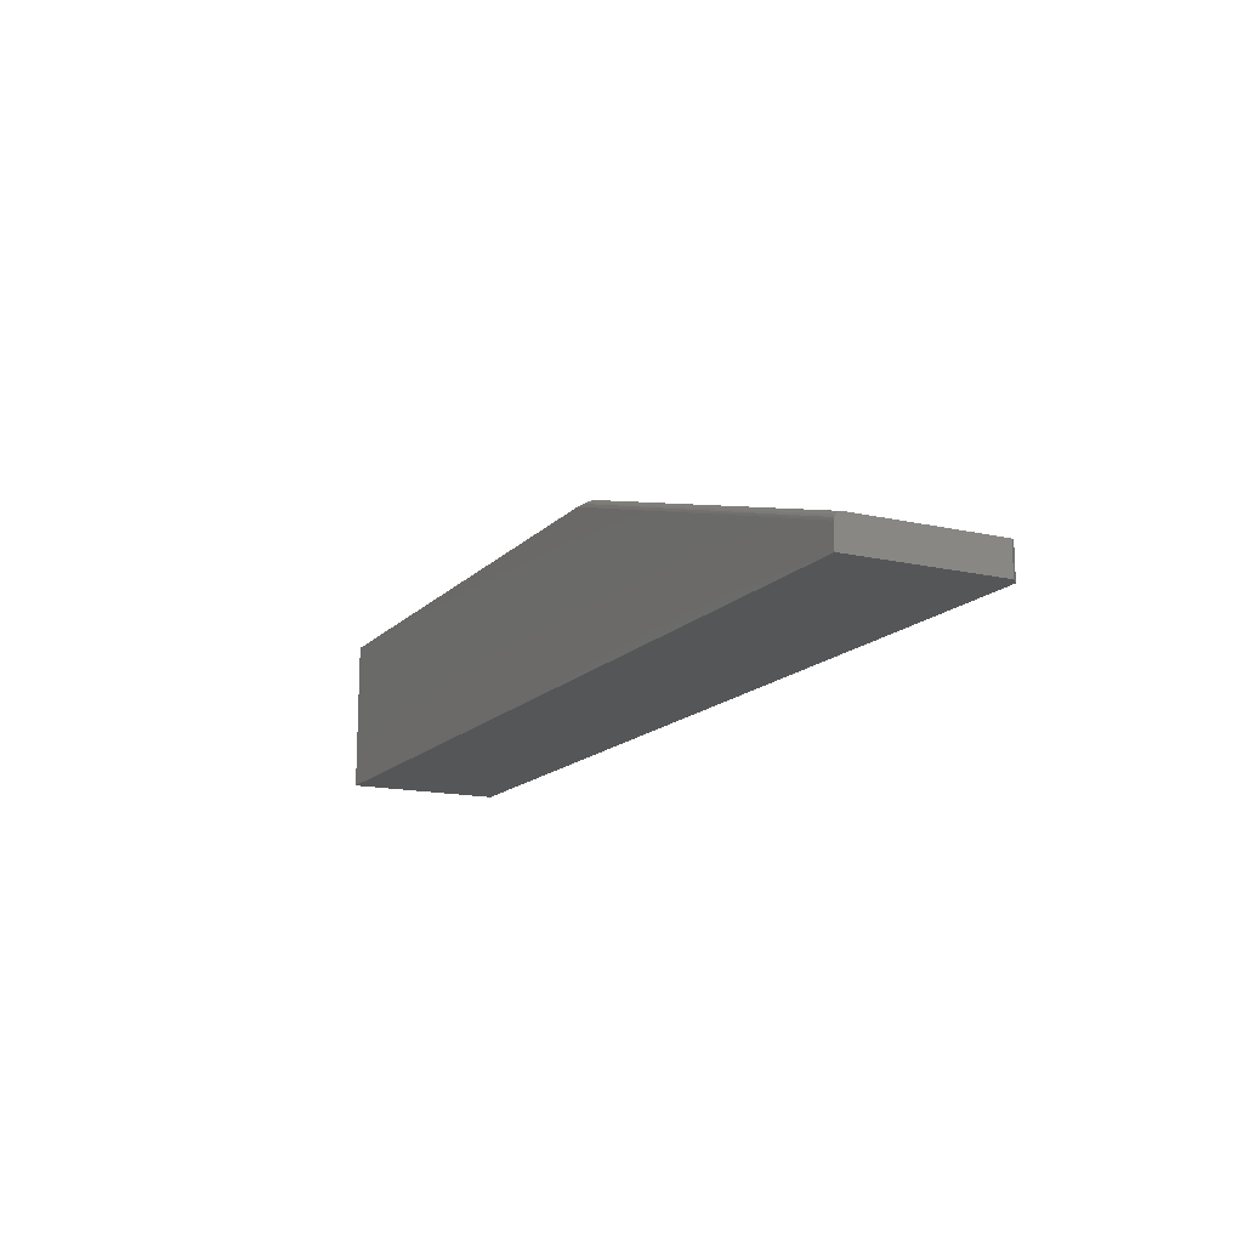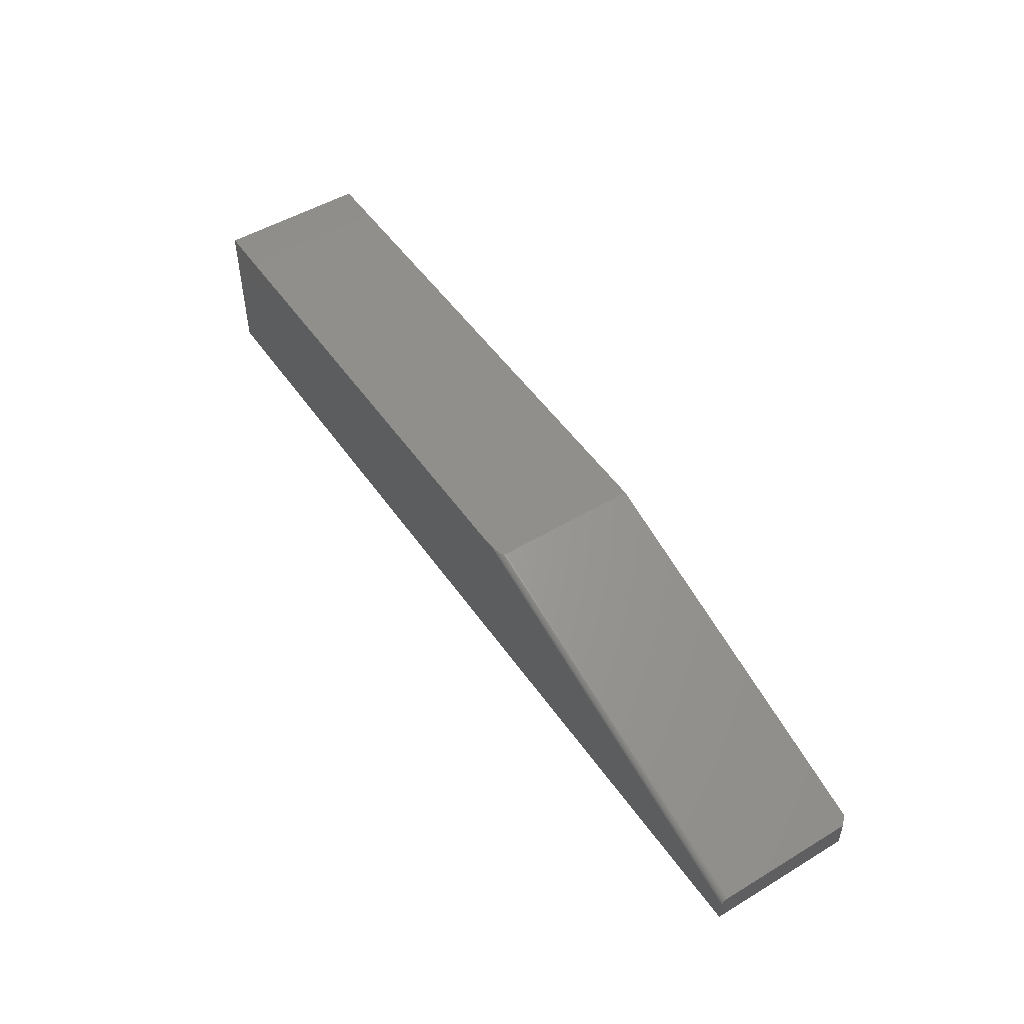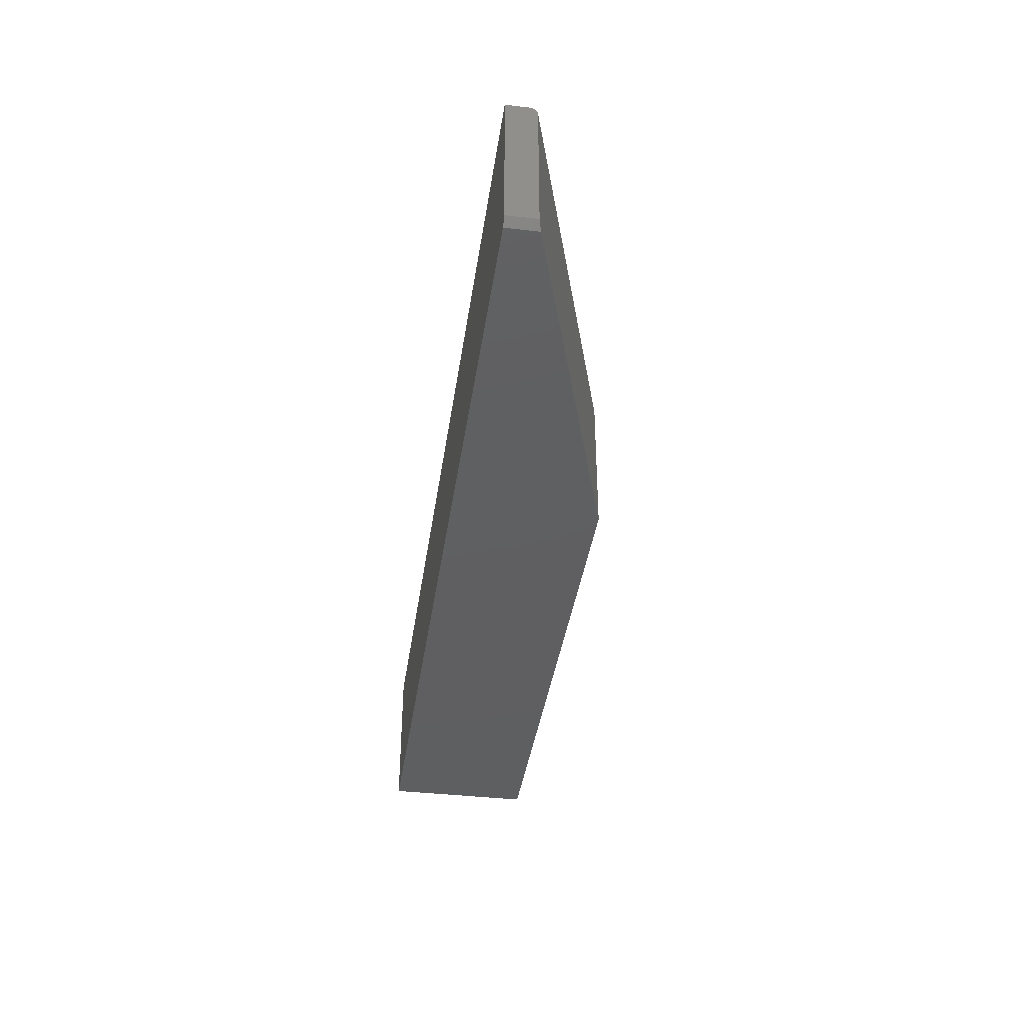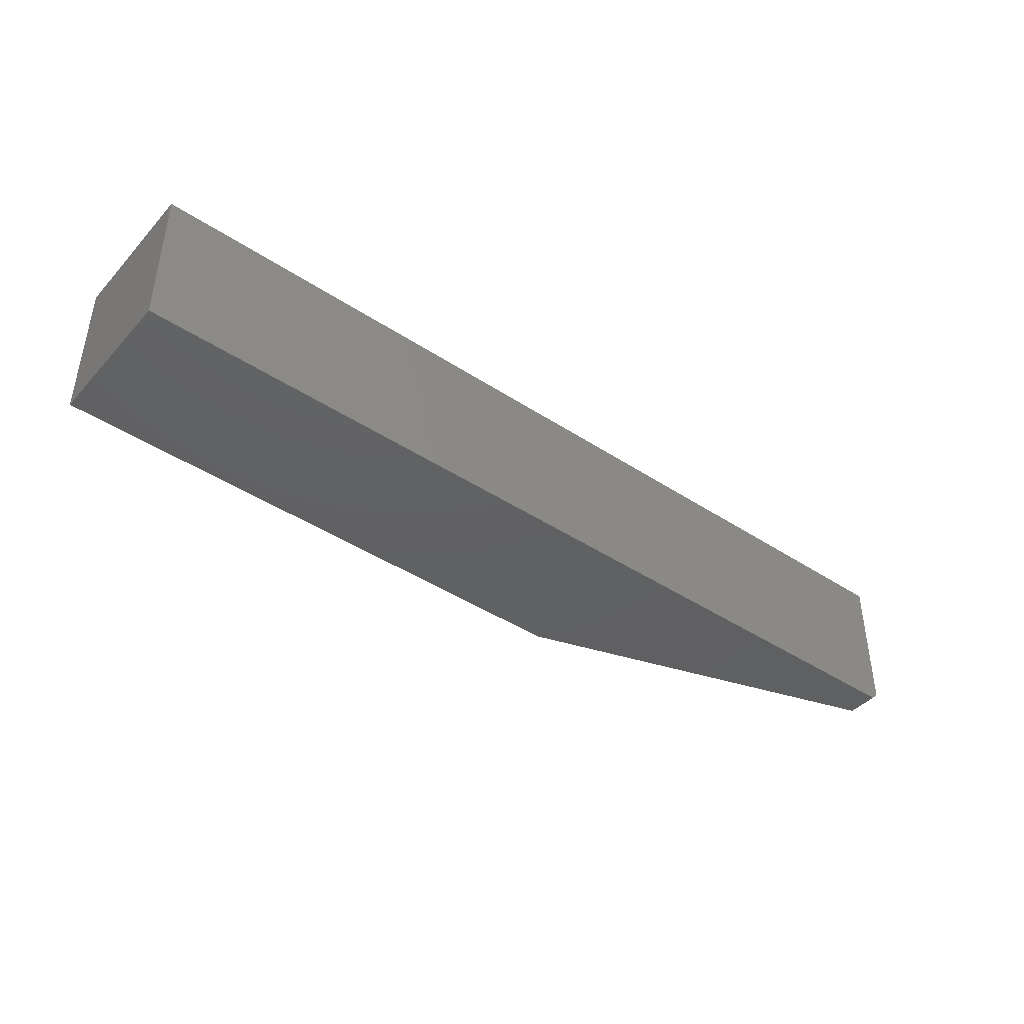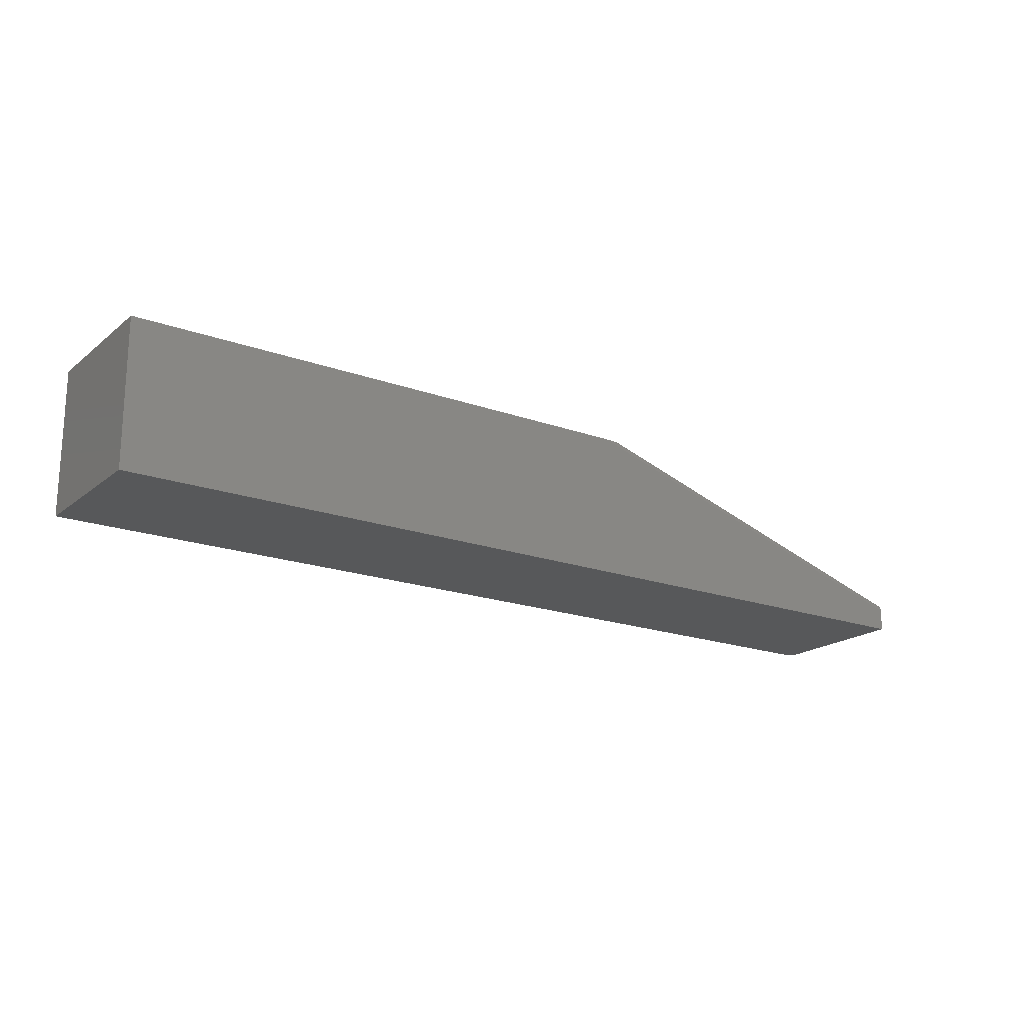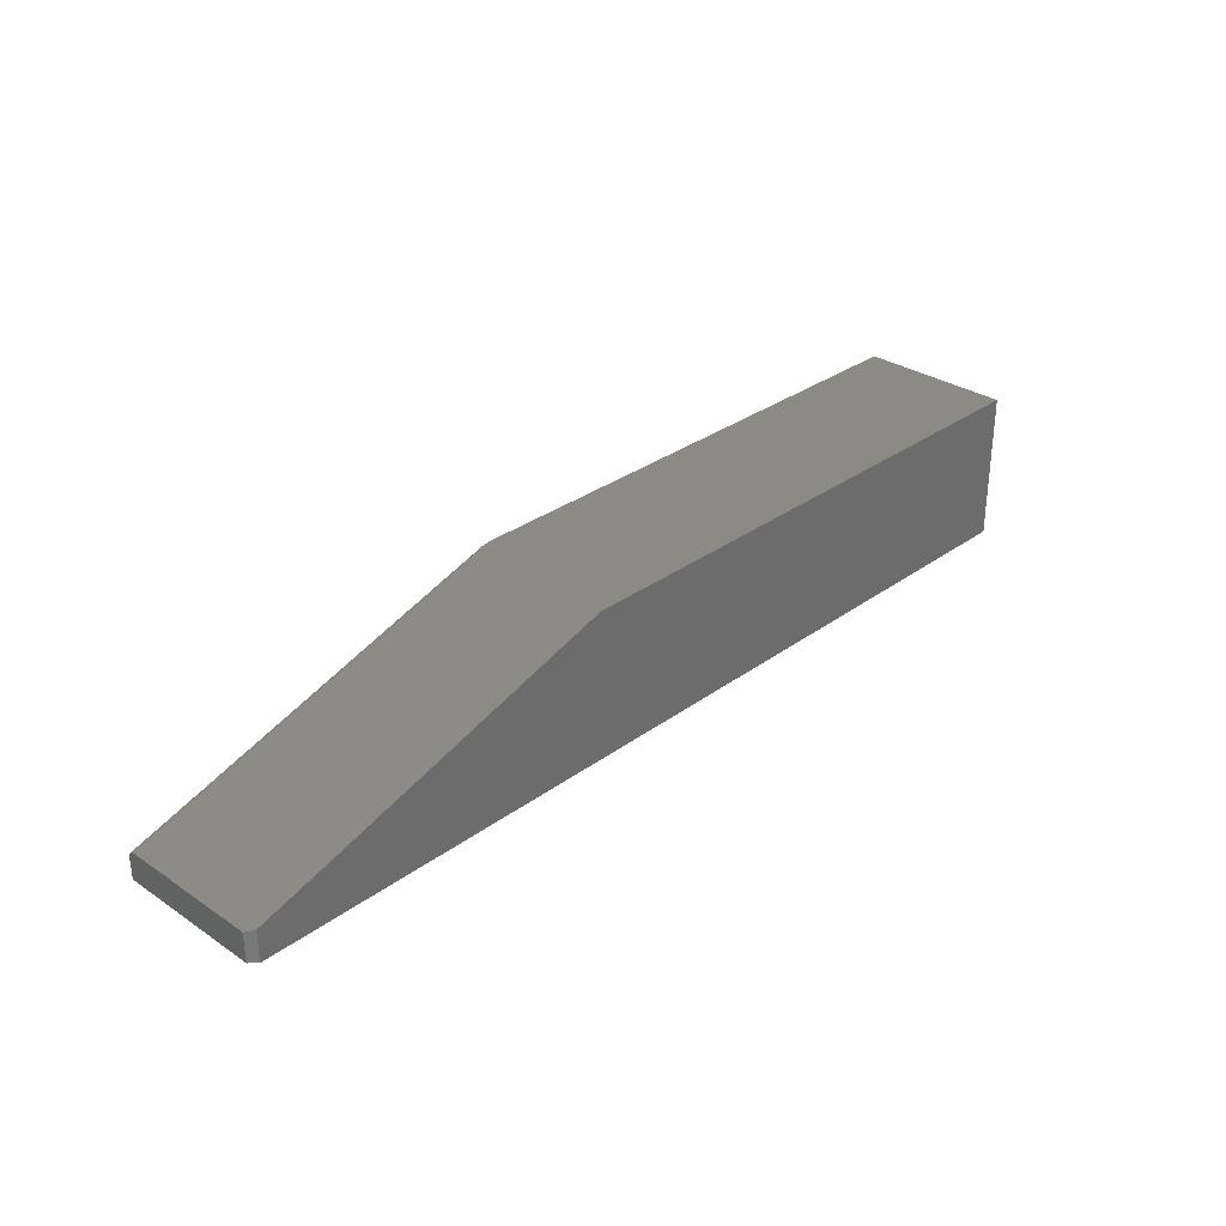
<metadata>
{"format":"stl","ext":"stl","renderer":"f3d","projection":"perspective","resolution":1024,"background":"white","views":[{"elev":-15.0,"azim":63.5,"up":"+Y"},{"elev":50.0,"azim":56.6,"up":"+Y"},{"elev":-39.1,"azim":81.8,"up":"+Z"},{"elev":-42.4,"azim":-38.3,"up":"+Z"},{"elev":-19.0,"azim":-34.5,"up":"+Y"},{"elev":31.0,"azim":133.8,"up":"+Y"}]}
</metadata>
<code>
# stl→obj: 23 verts, 42 faces
v 0.3469 0.2998 0
v 0.3469 0.2998 0.1562
v 0.7422 0.1749 0
v 0.75 0.1725 0.1562
v 0.75 0.1725 0.007812
v 0.75 0.172 0.1587
v 0.75 0.1709 0.1609
v 0.75 0.1691 0.1626
v 0.75 0.1668 0.1637
v 0.75 0.1643 0.1641
v 0.75 0.1406 0.1641
v 0.75 0.1406 0.007812
v -0.2578 0.1406 0.1641
v -0.2578 0.2998 0.1641
v 0.3209 0.2998 0.1641
v -0.2578 0.2998 0
v 0.3317 0.2998 0.1634
v 0.3382 0.2998 0.1621
v 0.3431 0.2998 0.1603
v 0.3448 0.2998 0.1593
v 0.346 0.2998 0.1582
v 0.7422 0.1406 0
v -0.2578 0.1406 0
f 1 2 3
f 3 2 4
f 3 4 5
f 6 7 8
f 6 8 9
f 6 9 10
f 6 10 11
f 6 11 4
f 5 4 12
f 12 4 11
f 13 11 14
f 14 11 10
f 14 10 15
f 1 16 14
f 1 14 15
f 1 15 17
f 1 17 2
f 2 17 18
f 2 18 19
f 2 19 20
f 2 20 21
f 15 9 17
f 15 10 9
f 21 20 19
f 6 19 7
f 7 19 18
f 7 18 8
f 8 18 17
f 8 17 9
f 4 2 6
f 6 2 21
f 6 21 19
f 1 3 16
f 16 3 22
f 16 22 23
f 13 23 11
f 11 23 22
f 11 22 12
f 12 22 5
f 5 22 3
f 16 23 14
f 14 23 13

</code>
